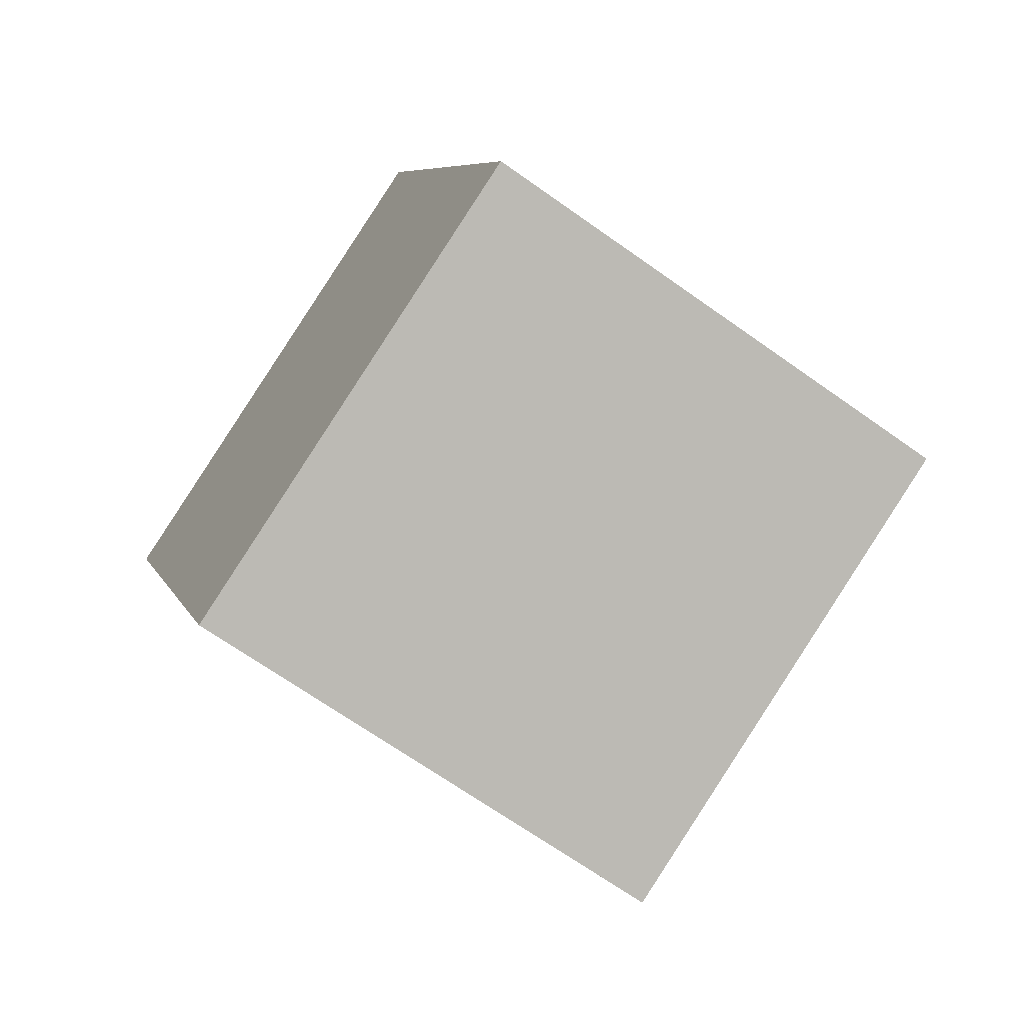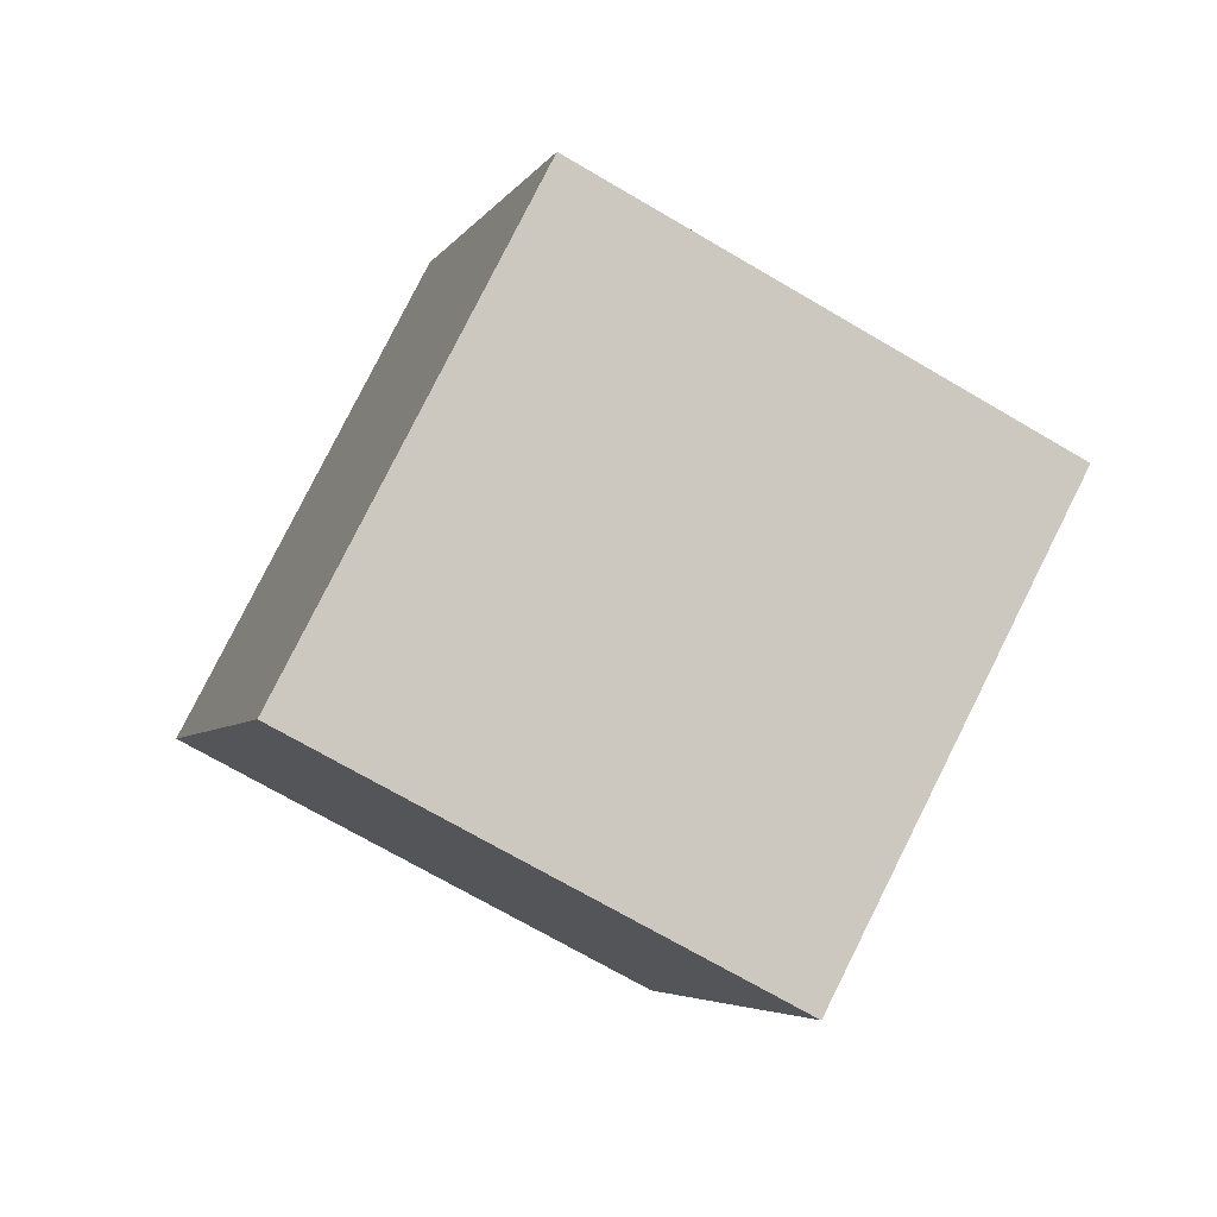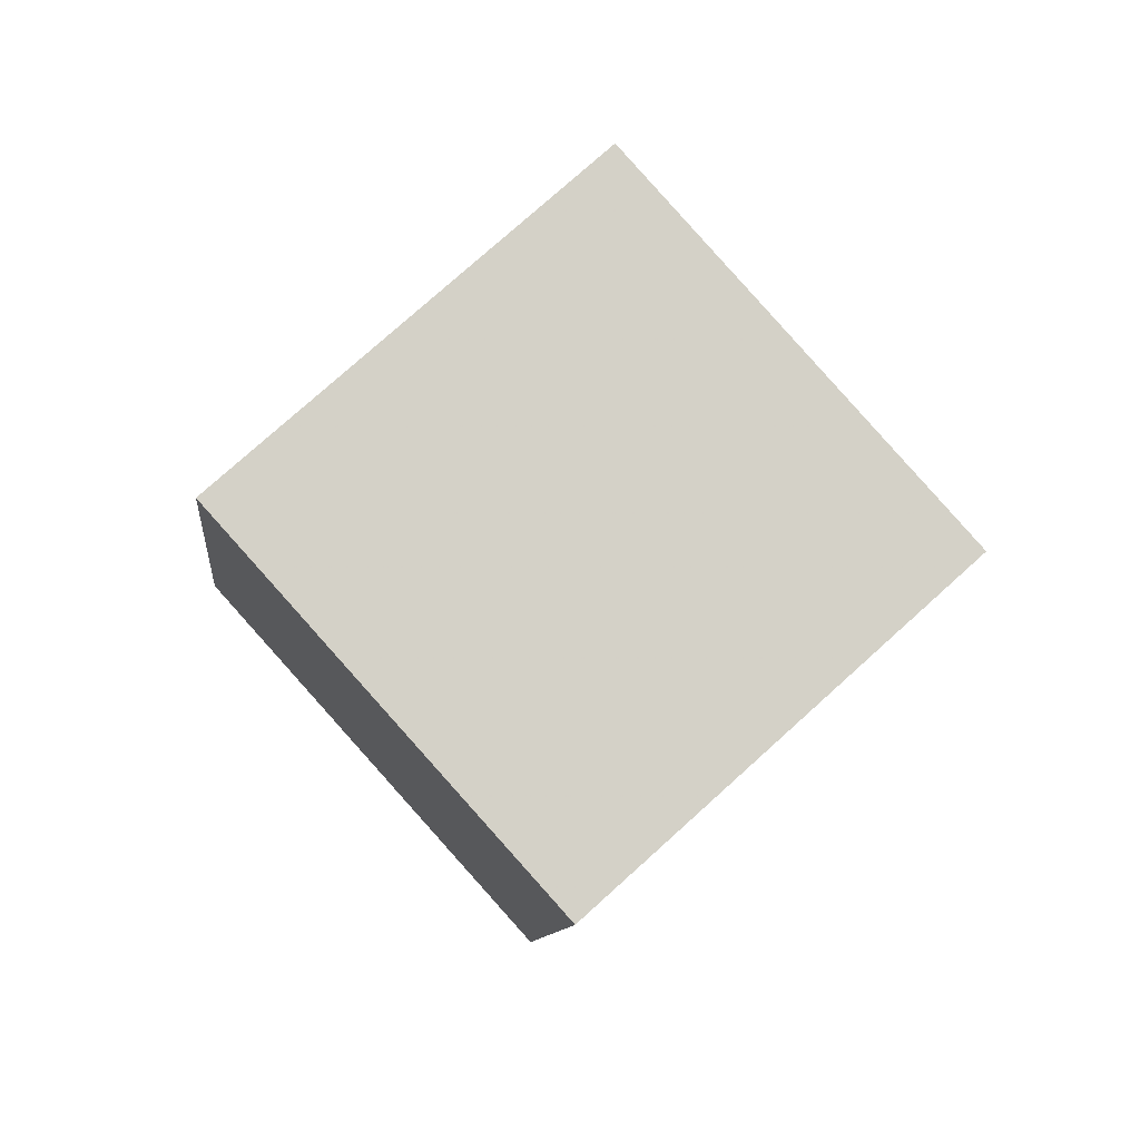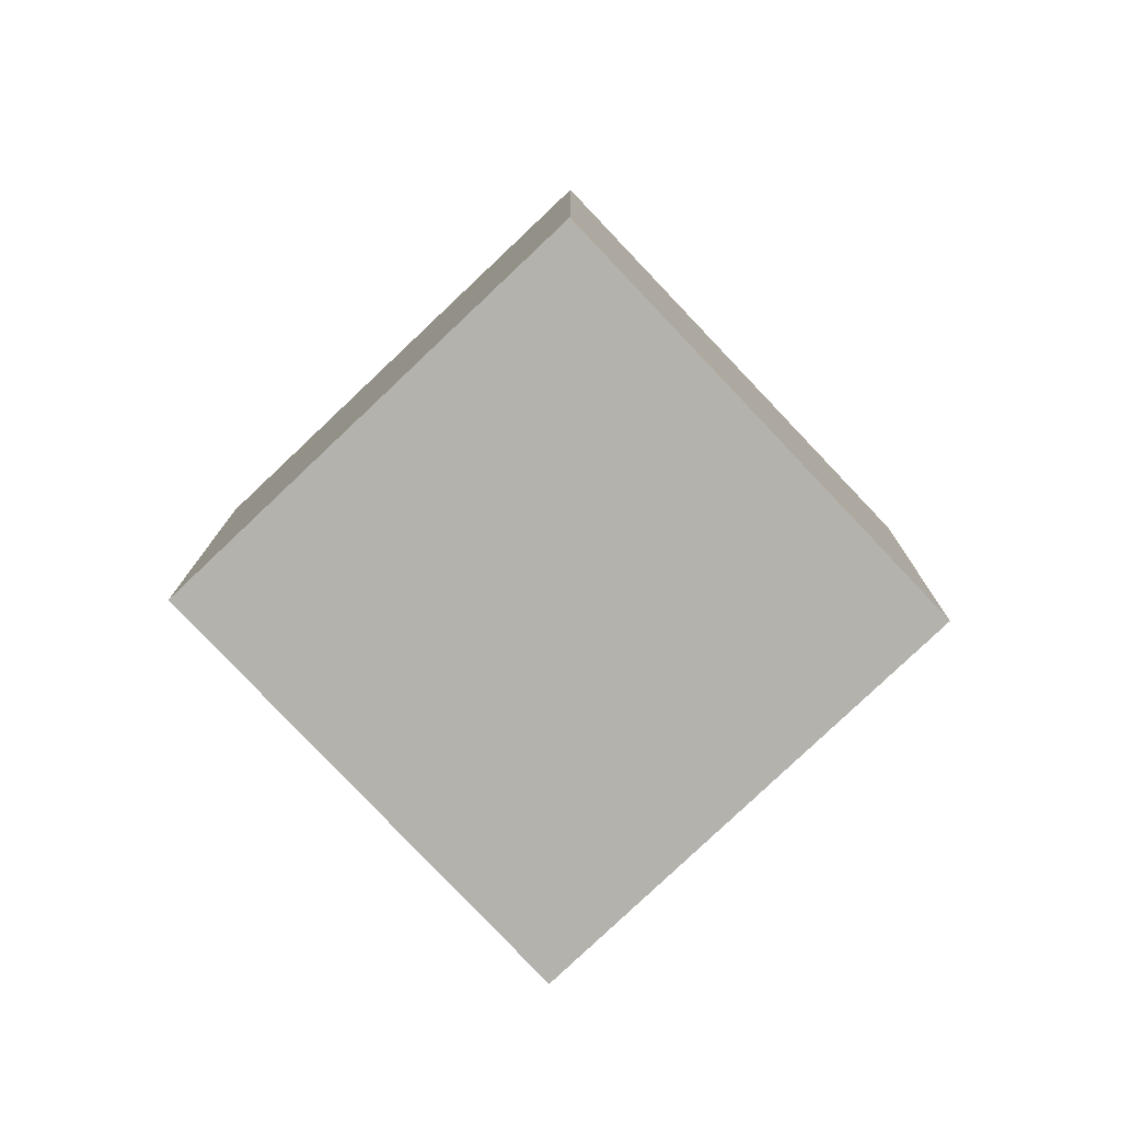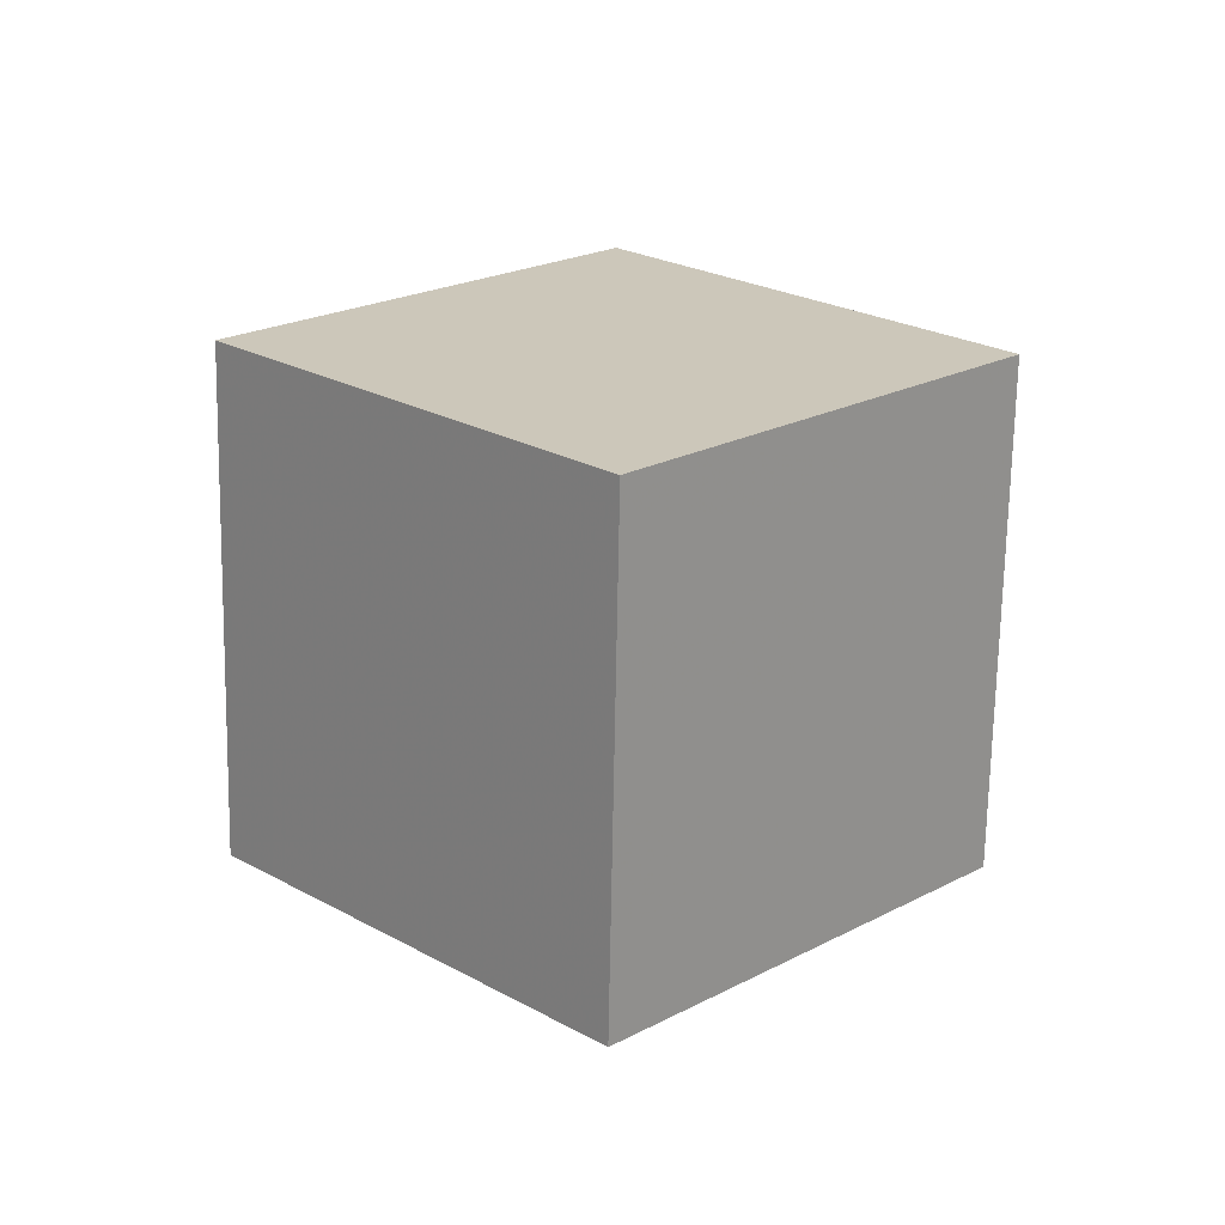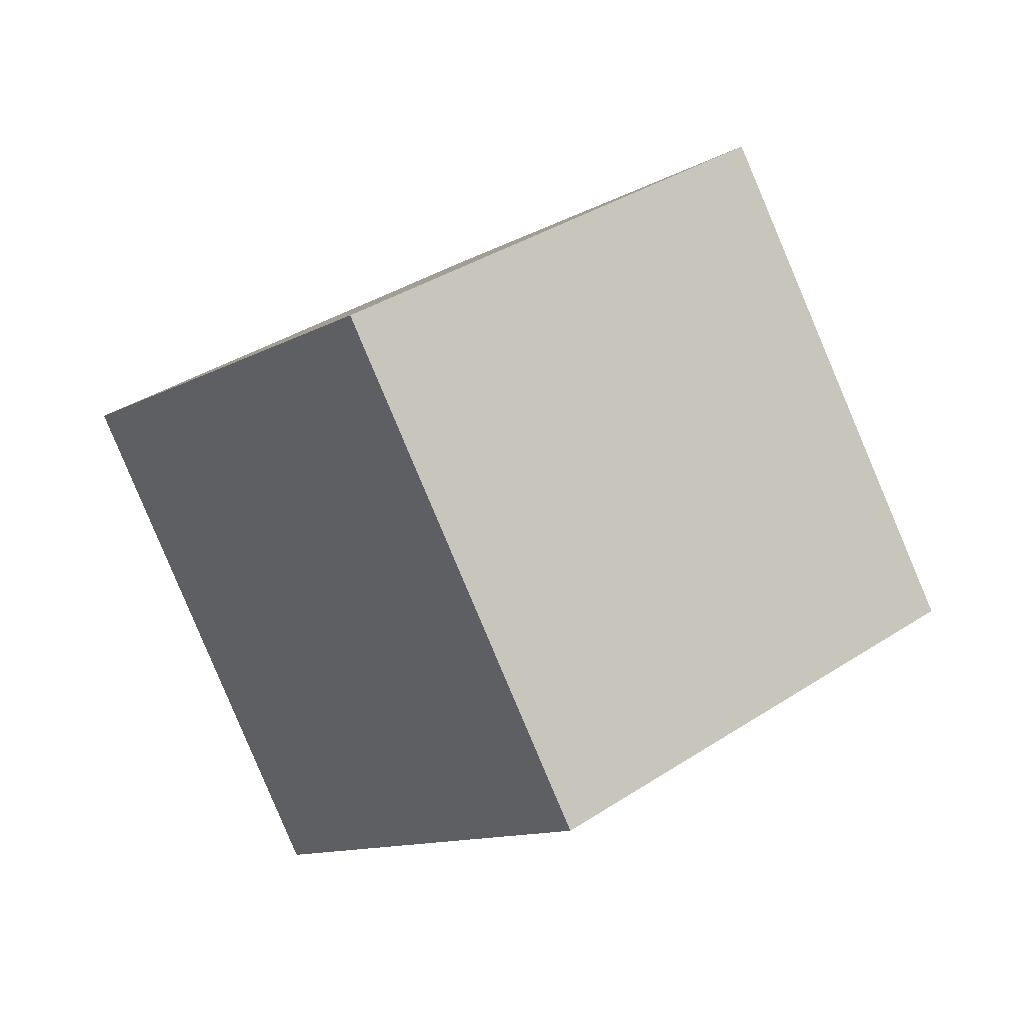
<metadata>
{"format":"obj","ext":"obj","renderer":"f3d","projection":"perspective","resolution":1024,"background":"white","views":[{"elev":19.8,"azim":-140.2,"up":"+Y"},{"elev":-41.3,"azim":-64.8,"up":"+Y"},{"elev":-43.2,"azim":128.5,"up":"+Z"},{"elev":46.8,"azim":-164.4,"up":"+Z"},{"elev":-35.1,"azim":-46.5,"up":"+Z"},{"elev":-26.4,"azim":18.4,"up":"+Y"}]}
</metadata>
<code>
v 3.652 3.721 -11.99
v -2.246 -2.137 -6.433
v 1.531 11.49 -6.059
v -4.367 5.629 -0.5005
v 11.44 1.401 -6.17
v 5.546 -4.457 -0.6113
v 9.323 9.166 -0.2372
v 3.426 3.308 5.322
f 2 4 1
f 5 2 1
f 1 4 3
f 3 5 1
f 2 8 4
f 6 2 5
f 6 8 2
f 4 8 3
f 7 5 3
f 3 8 7
f 7 6 5
f 8 6 7

</code>
